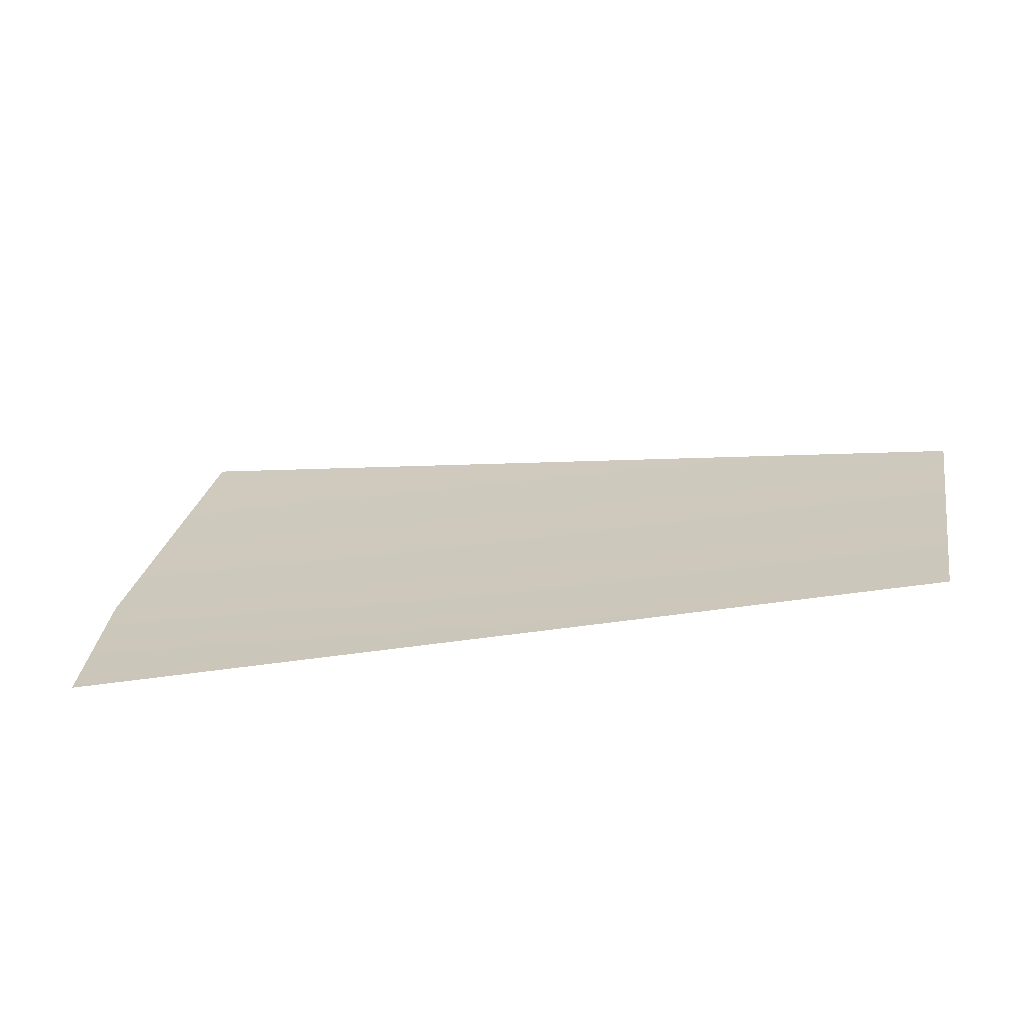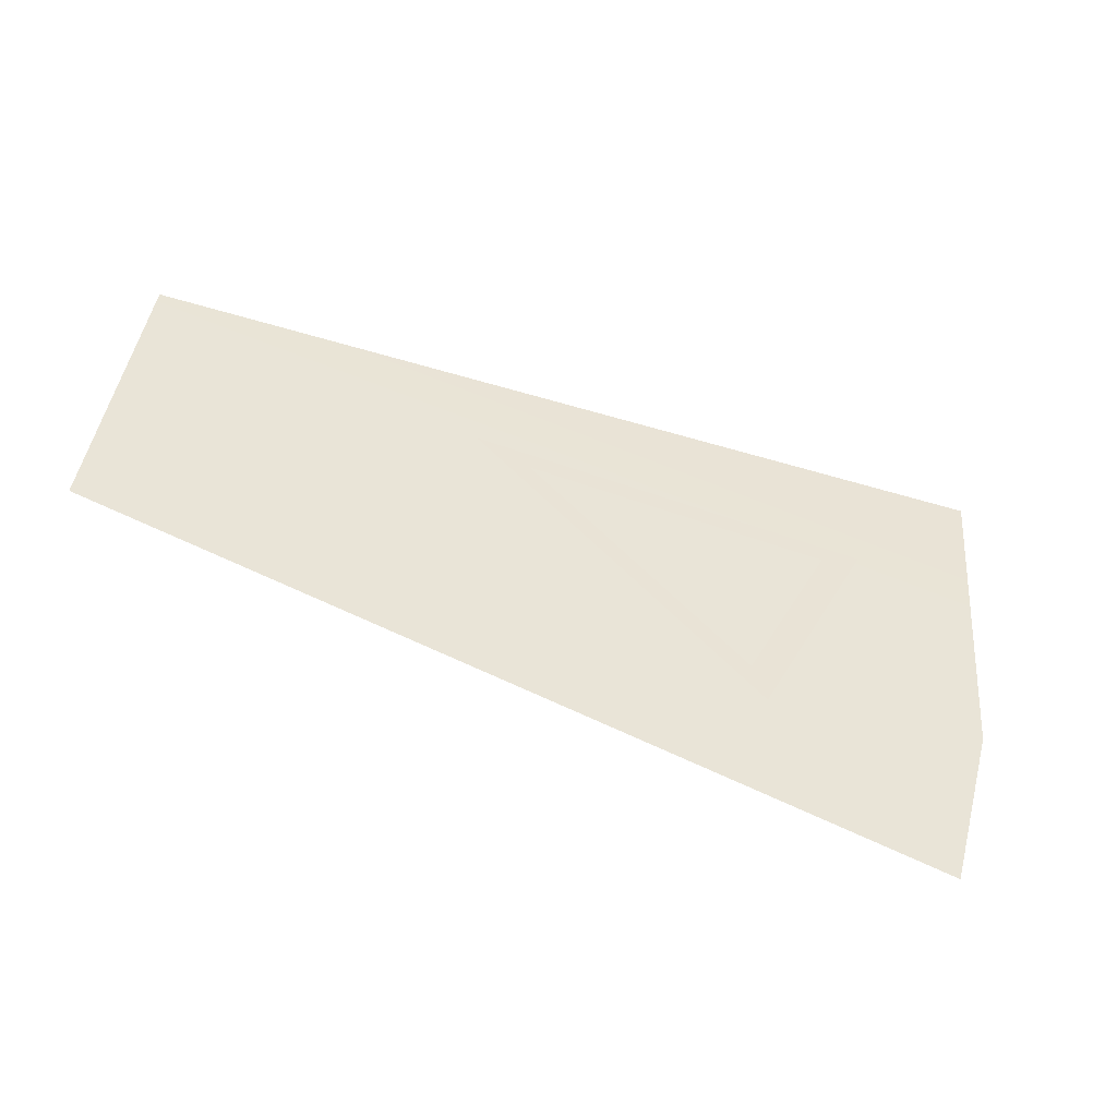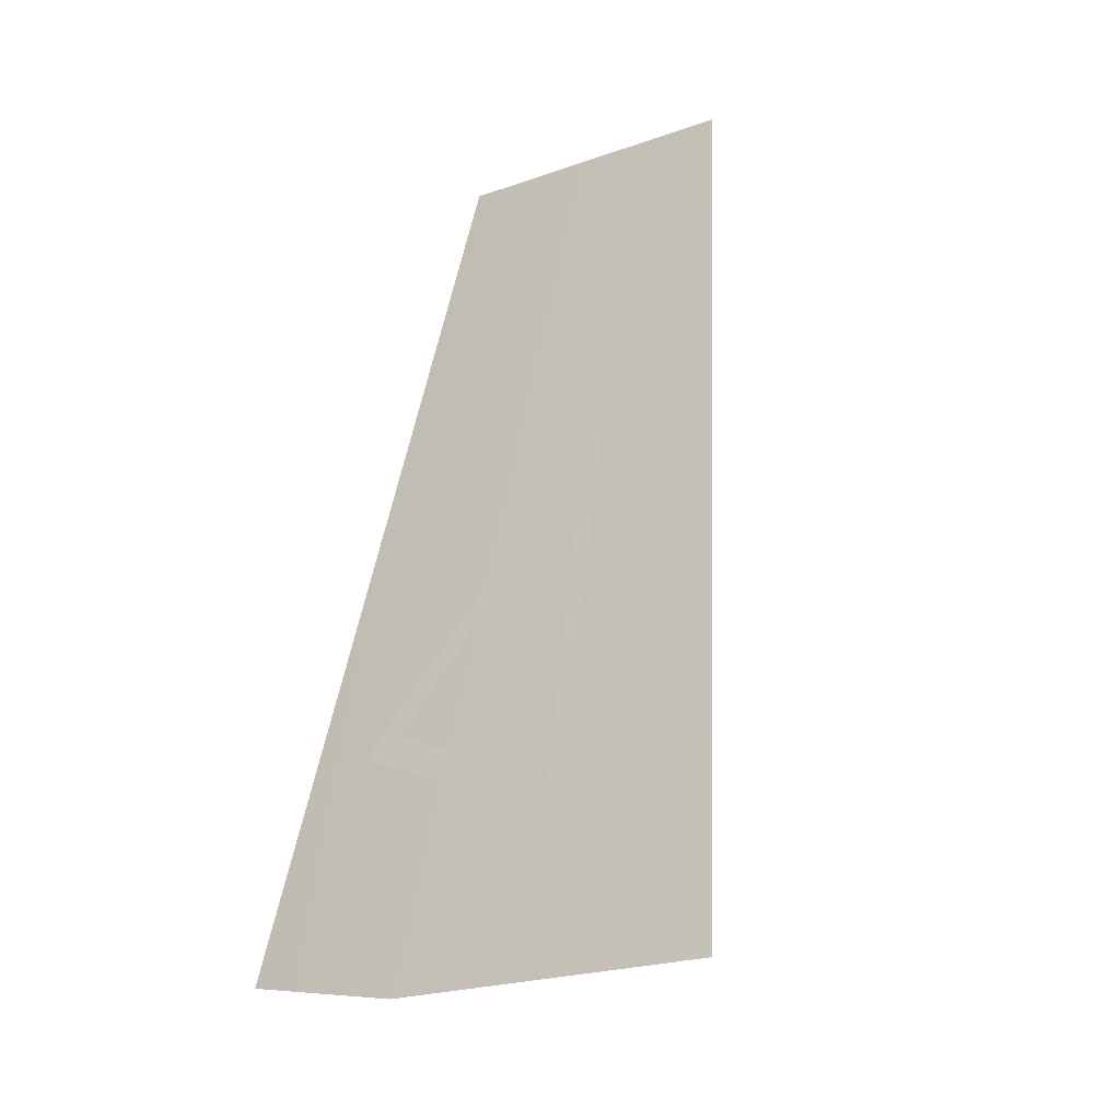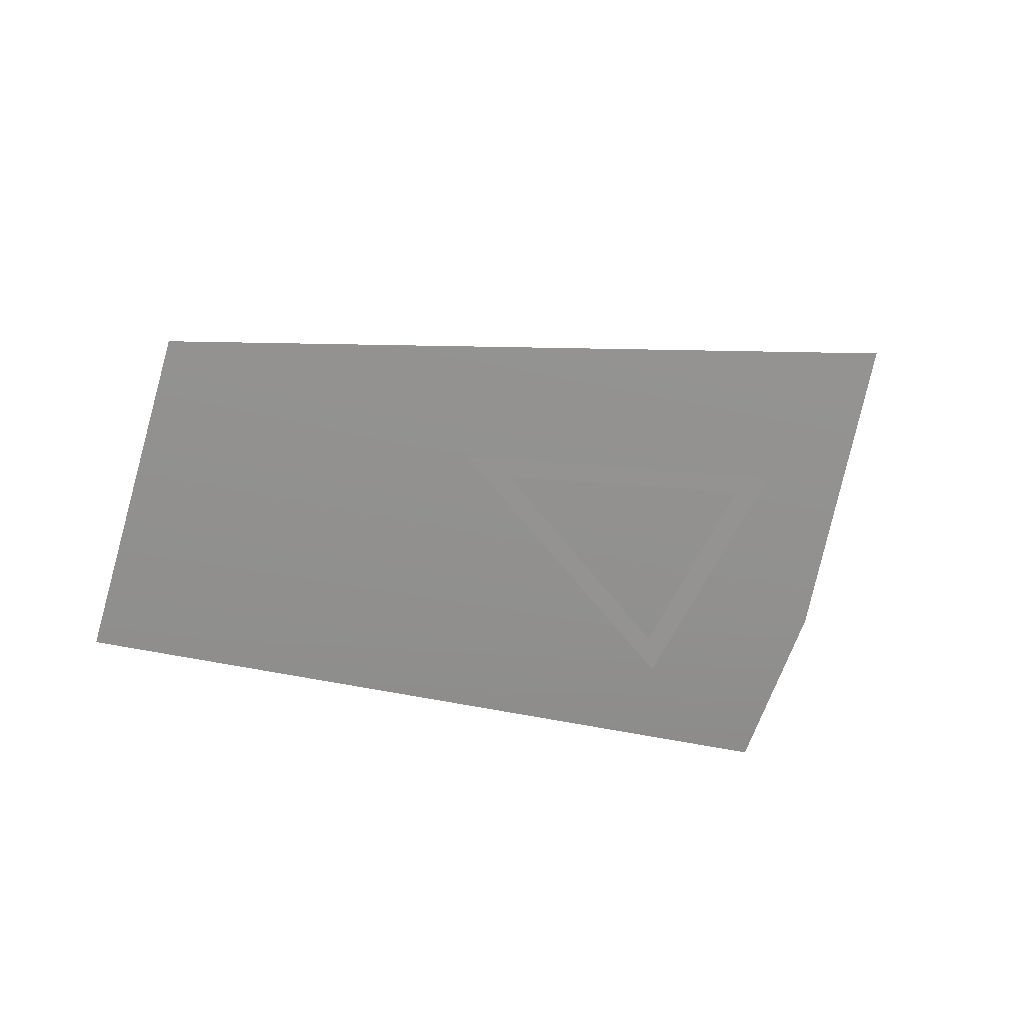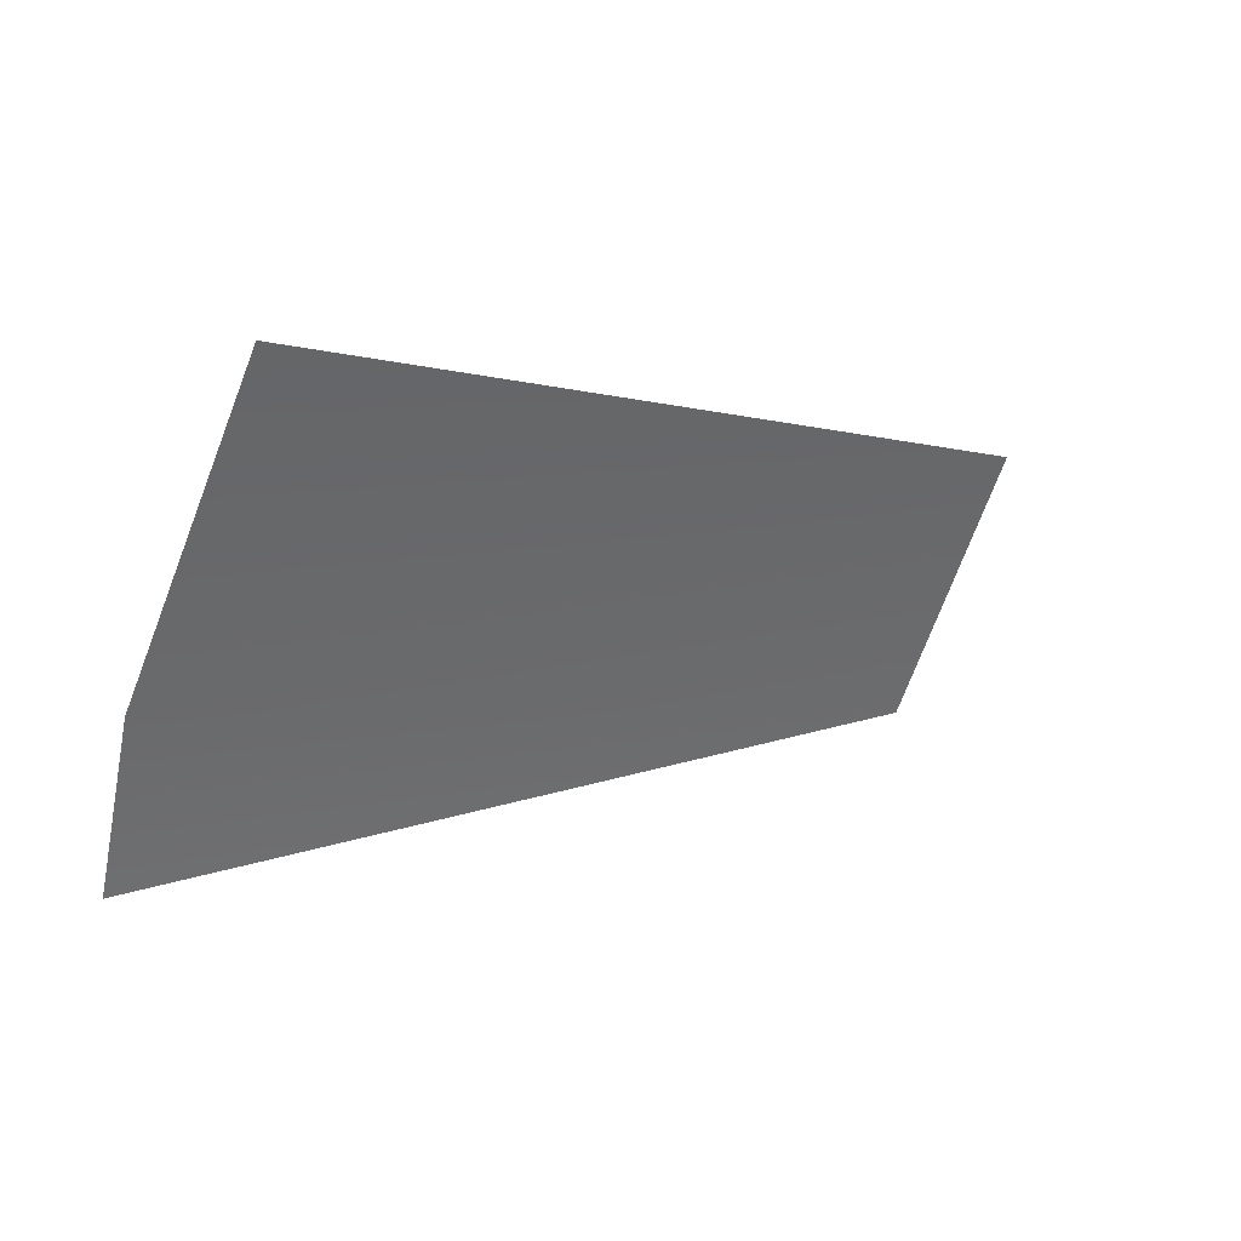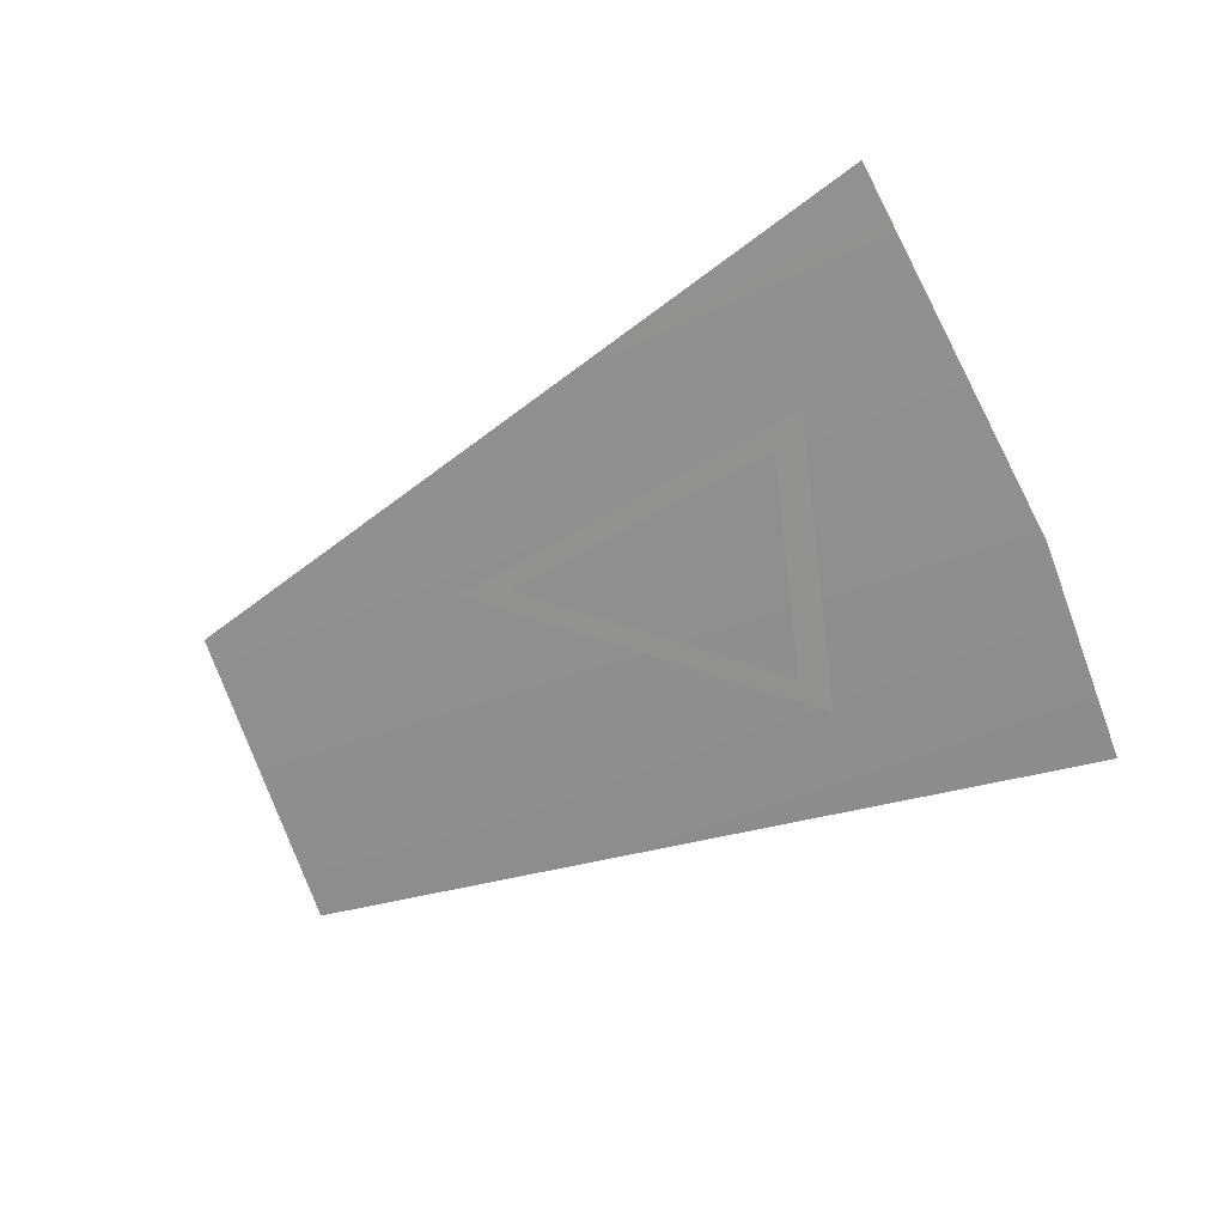
<metadata>
{"format":"obj","ext":"obj","renderer":"f3d","projection":"perspective","resolution":1024,"background":"white","views":[{"elev":-32.4,"azim":34.7,"up":"+Z"},{"elev":-78.3,"azim":-178.9,"up":"+Z"},{"elev":42.6,"azim":-78.2,"up":"+Y"},{"elev":-13.9,"azim":165.3,"up":"+Z"},{"elev":-29.7,"azim":-30.9,"up":"+Y"},{"elev":-23.9,"azim":-116.6,"up":"+Z"}]}
</metadata>
<code>
v -0.3016 1.059 -0.09985
v -0.3206 1.074 -0.06416
v -0.3139 1.075 -0.0675
v -0.2554 1.098 -0.0707
v -0.2642 1.093 -0.07248
v -0.3385 1.048 -0.08658
v -0.1942 1.096 -0.1057
v -0.2017 1.122 -0.06242
v -0.3305 1.033 -0.1119
v -0.3432 1.077 -0.03798
v -0.2994 1.063 -0.09472
o 24_DHD_symbols_outer_Cylinder.044
f 5 2 4
f 5 4 1
f 5 3 2
f 2 3 1
f 3 11 1
f 11 5 1
f 7 9 6
f 6 10 8
f 8 7 6

</code>
